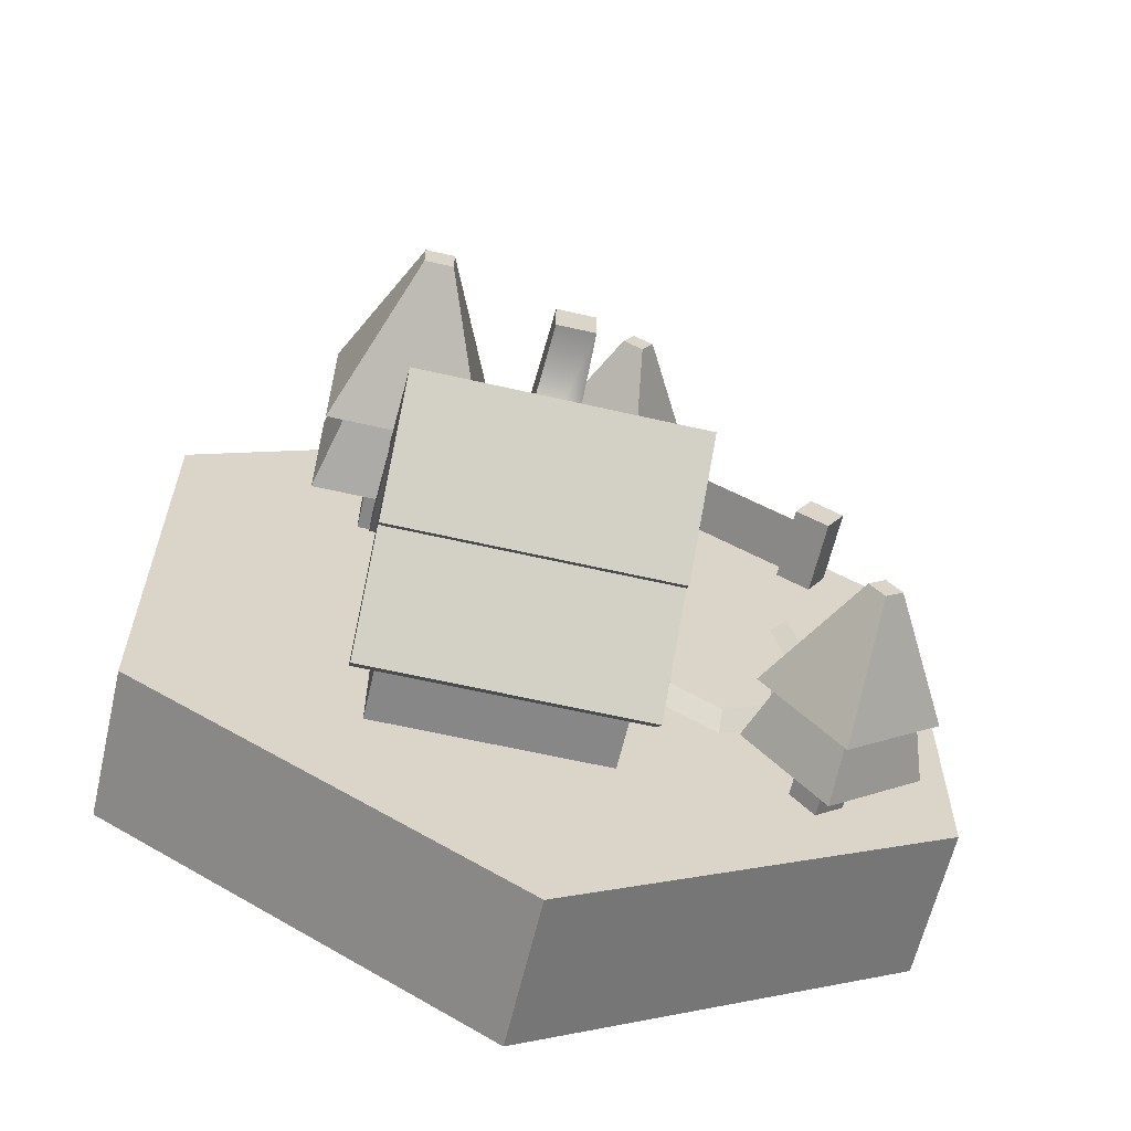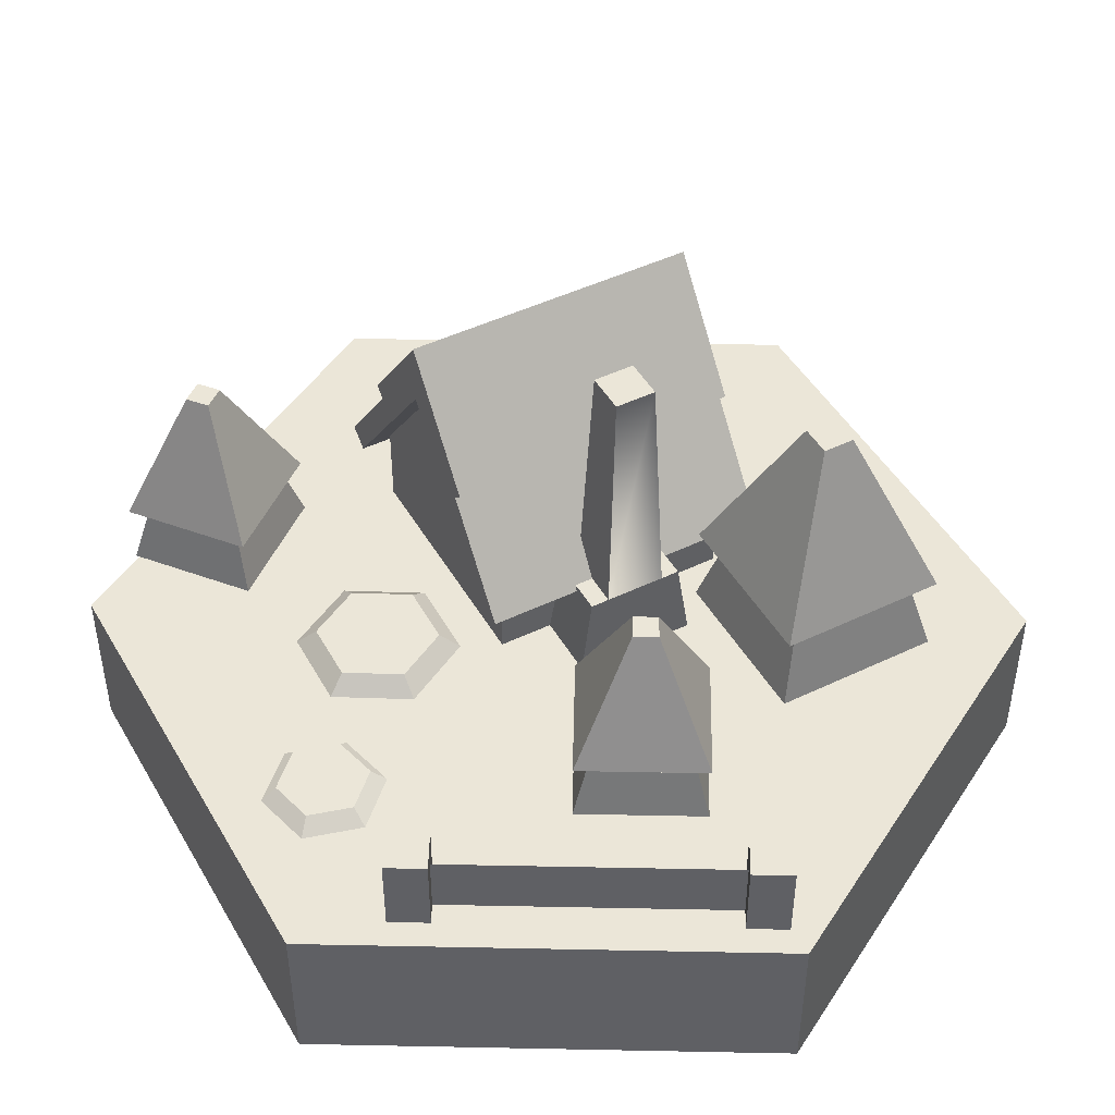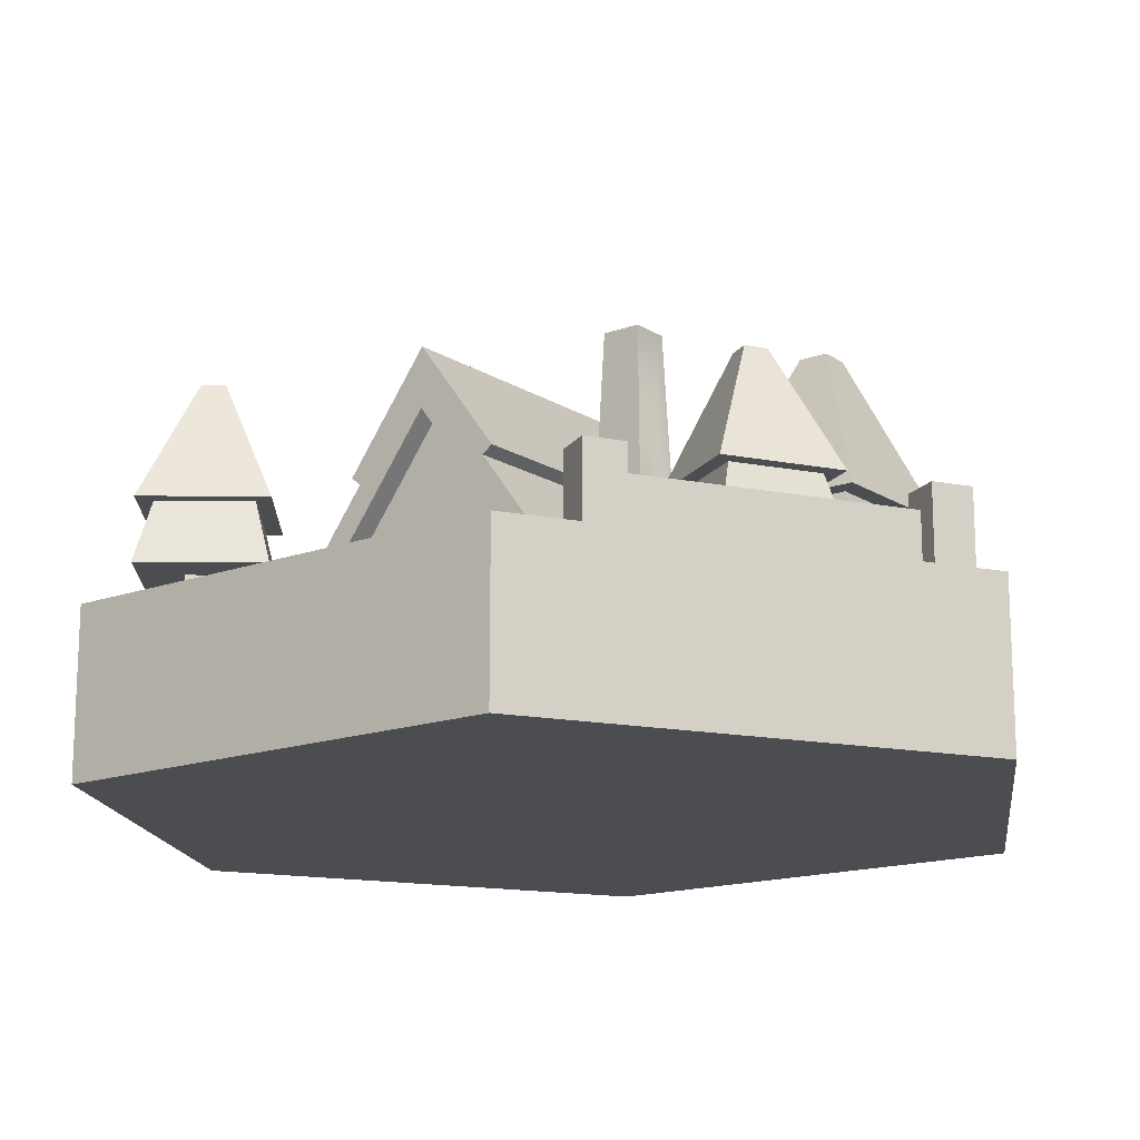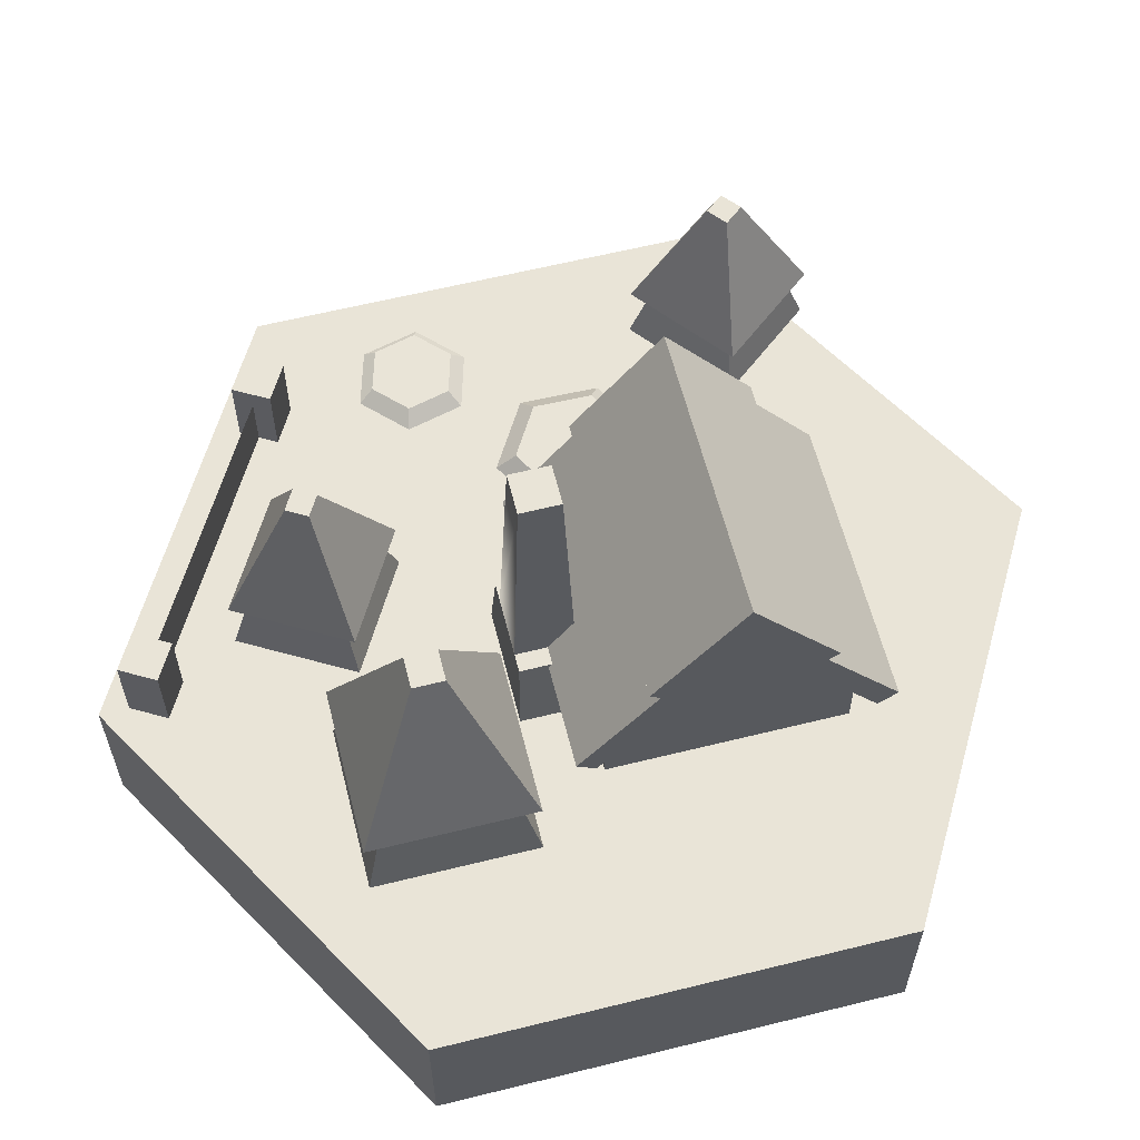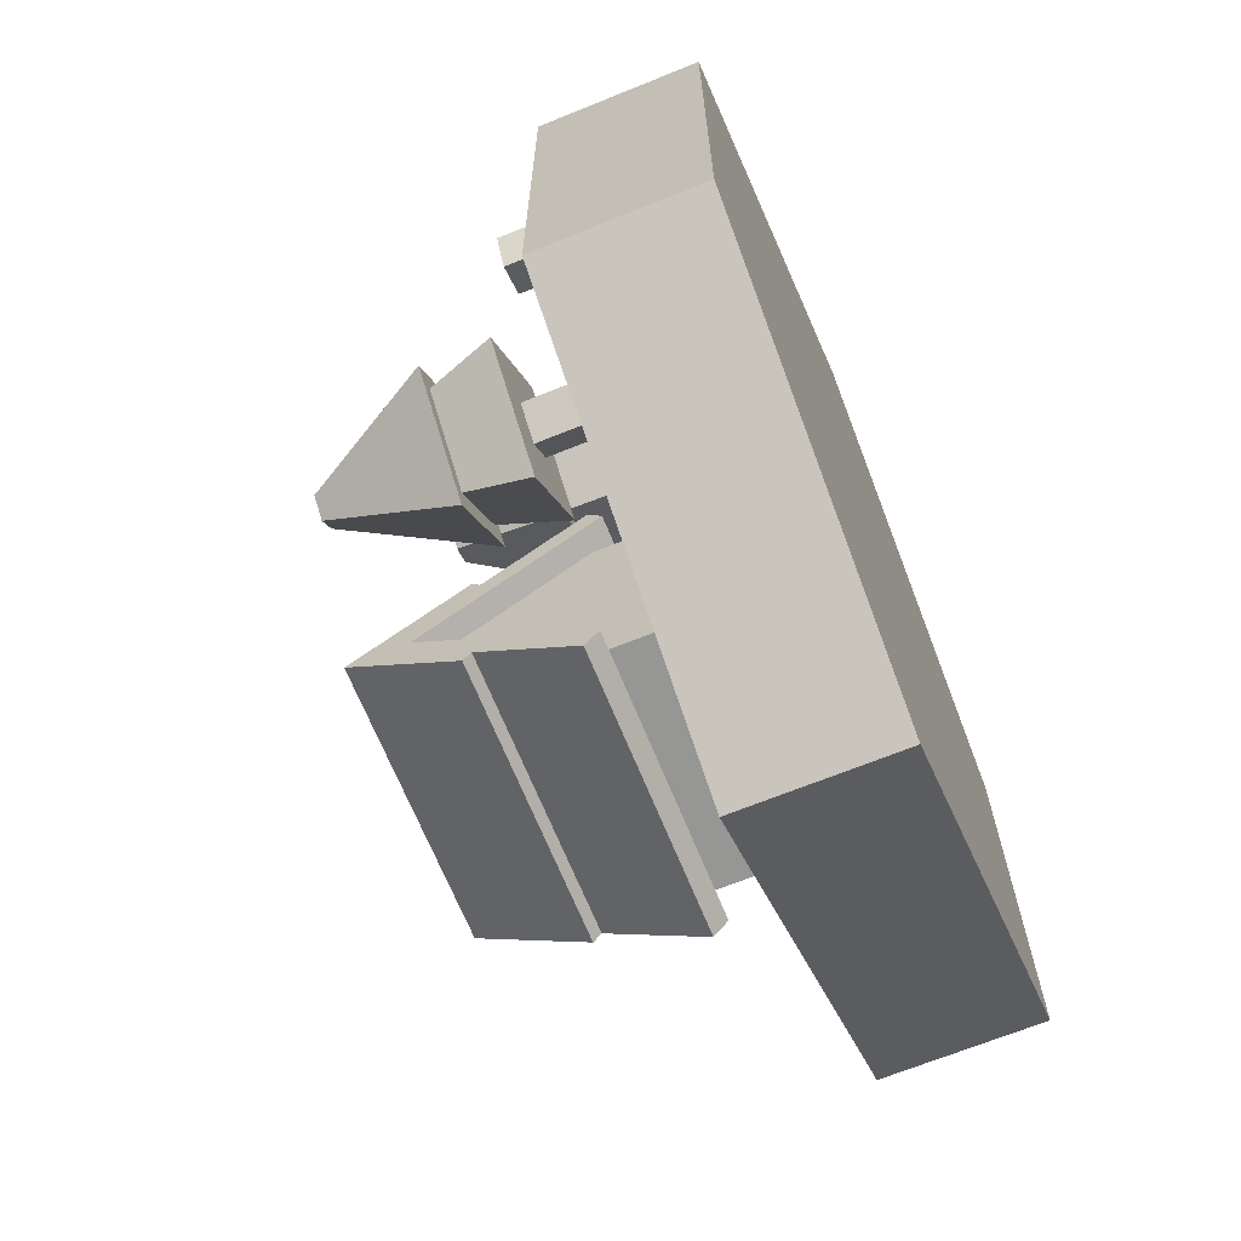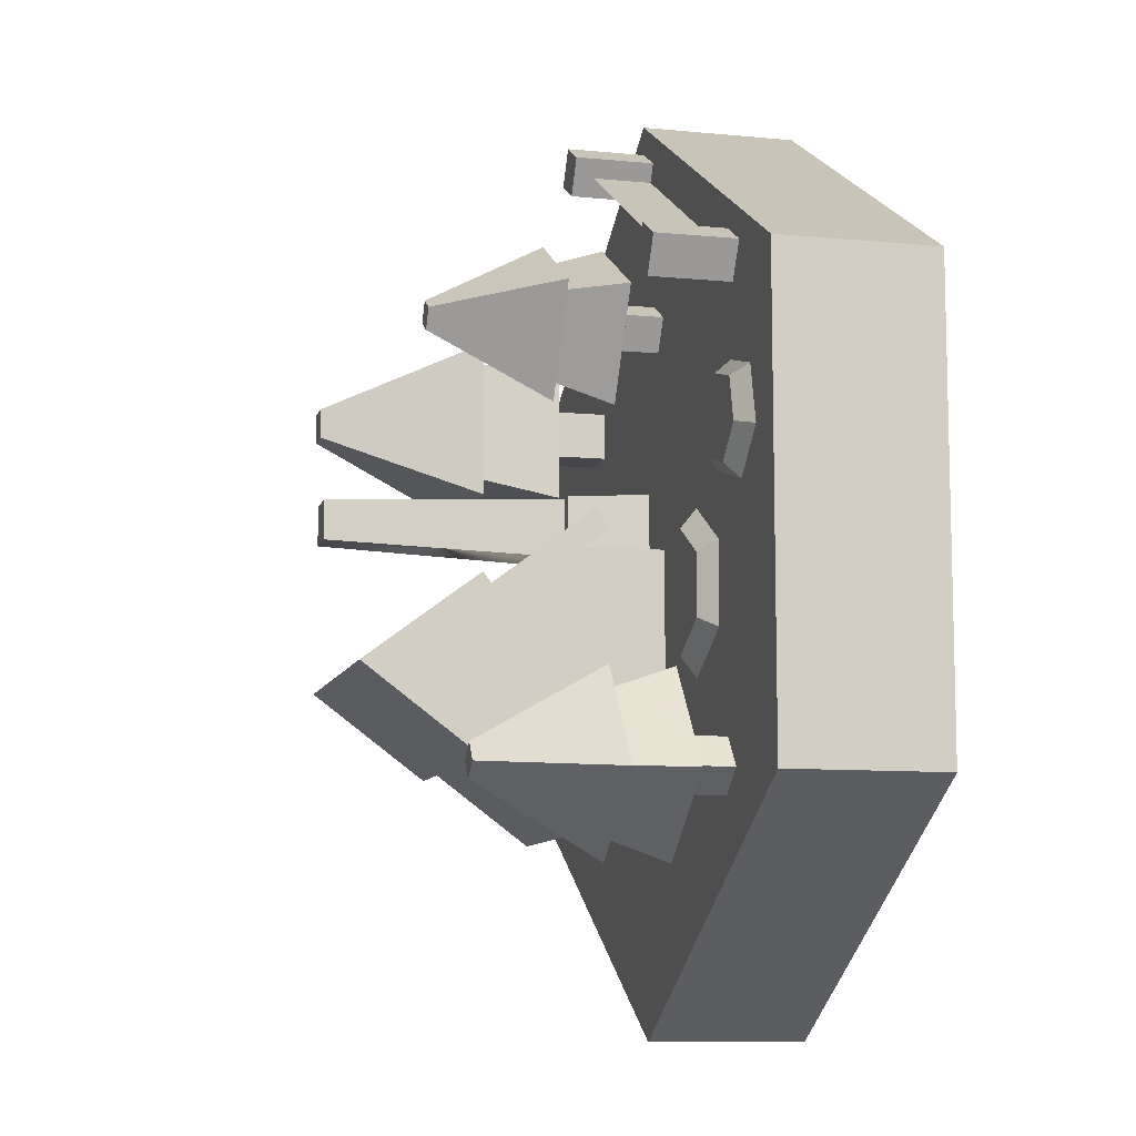
<metadata>
{"format":"obj","ext":"obj","renderer":"f3d","projection":"perspective","resolution":1024,"background":"white","views":[{"elev":-62.3,"azim":166.9,"up":"+Z"},{"elev":46.6,"azim":-28.7,"up":"+Y"},{"elev":-15.6,"azim":-52.4,"up":"+Y"},{"elev":61.0,"azim":75.8,"up":"+Y"},{"elev":-67.7,"azim":-67.9,"up":"+Z"},{"elev":-9.5,"azim":-104.1,"up":"+Z"}]}
</metadata>
<code>
o building_house
v 0 -0 0.5774
v 0.5 0 -0.2887
v 0.5 -0 0.2887
v -0 0 -0.5774
v -0.5 -0 0.2887
v -0.5 0 -0.2887
v 0.5 0.1 0.2887
v 0 0.1 0.5774
v 0.5 0.1 -0.2887
v -0 0.1 -0.5774
v -0.5 0.1 -0.2887
v -0.5 0.1 0.2887
v 0.5 0.2 -0.2887
v 0 0.2 0.5774
v 0.5 0.2 0.2887
v -0 0.2 -0.5774
v -0.5 0.2 0.2887
v -0.5 0.2 -0.2887
v 0.2461 0.422 -0.0412
v -0.1139 0.294 0.0548
v 0.2461 0.294 0.0548
v -0.1139 0.422 -0.0412
v -0.1139 0.422 -0.2332
v 0.2461 0.4321 -0.2467
v 0.2461 0.422 -0.2332
v -0.1139 0.4321 -0.2467
v 0.2461 0.294 -0.3292
v -0.1139 0.294 -0.3292
v -0.1139 0.4321 -0.02772
v 0.2461 0.4321 -0.02772
v 0.2461 0.276 0.0308
v -0.1139 0.276 0.0308
v -0.1139 0.276 -0.3052
v 0.2461 0.276 -0.3052
v -0.08386 0.3 0.0128
v -0.1139 0.5 -0.1372
v -0.08386 0.5 -0.1372
v 0.2161 0.3 0.0128
v 0.2461 0.5 -0.1372
v 0.2161 0.5 -0.1372
v 0.2161 0.3 -0.2872
v -0.08386 0.3 -0.2872
v 0.2461 0.5781 -0.1372
v -0.1139 0.5781 -0.1372
v 0.2161 0.265 0.0128
v -0.08386 0.2 0.0128
v 0.2161 0.2 0.0128
v -0.08386 0.265 0.0128
v 0.2161 0.2 -0.2872
v 0.2161 0.265 -0.2872
v -0.08386 0.265 -0.2872
v -0.08386 0.2 -0.2872
v -0.08386 0.2 -0.0372
v -0.08386 0.2 -0.0872
v -0.08386 0.2 -0.1872
v -0.08386 0.2 -0.2372
v -0.08386 0.325 -0.0872
v -0.08386 0.325 -0.1872
v -0.08386 0.265 -0.0372
v -0.08386 0.265 -0.2372
v -0.01764 0.2 0.0938
v -0.002814 0.3 0.01668
v -0.01764 0.2 0.0128
v -0.002814 0.3 0.08993
v 0.03148 0.6 0.0283
v 0.08148 0.6 0.0783
v 0.08148 0.6 0.0283
v 0.03148 0.6 0.0783
v 0.0931 0.3 0.01668
v 0.1158 0.3 0.08993
v 0.1158 0.3 0.01668
v 0.0931 0.3 0.08993
v 0.01985 0.3 0.08993
v 0.01985 0.3 0.01668
v 0.1306 0.2 0.0938
v 0.1306 0.2 0.0128
v -0.03122 0.275 0.4937
v -0.3343 0.2 0.3187
v -0.03122 0.2 0.4937
v -0.3343 0.275 0.3187
v -0.3468 0.3 0.3403
v -0.3218 0.2 0.297
v -0.3218 0.3 0.297
v -0.3468 0.2 0.3403
v -0.3651 0.3 0.272
v -0.3651 0.2 0.272
v -0.3901 0.2 0.3153
v -0.3901 0.3 0.3153
v -0.000418 0.3 0.5403
v 0.02458 0.2 0.497
v 0.02458 0.3 0.497
v -0.000418 0.2 0.5403
v -0.01872 0.3 0.472
v -0.01872 0.2 0.472
v -0.04372 0.3 0.5153
v -0.04372 0.2 0.5153
v -0.3308 0.22 0.07451
v -0.3573 0.22 0.1669
v -0.3174 0.22 0.1283
v -0.3842 0.22 0.05926
v -0.4106 0.22 0.1517
v -0.4241 0.22 0.09786
v -0.4239 0.2 0.1646
v -0.4419 0.2 0.09278
v -0.3528 0.2 0.1849
v -0.2996 0.2 0.1334
v -0.3887 0.2 0.04132
v -0.3176 0.2 0.06164
v -0.1505 0.22 -0.09684
v -0.2173 0.22 0.01458
v -0.1517 0.22 -0.02184
v -0.2148 0.22 -0.1354
v -0.2816 0.22 -0.02398
v -0.2804 0.22 -0.09897
v -0.3035 0.2 -0.01184
v -0.3018 0.2 -0.1118
v -0.2177 0.2 0.03958
v -0.1303 0.2 -0.008991
v -0.2144 0.2 -0.1604
v -0.1287 0.2 -0.109
v -0.07433 0.3386 0.2169
v 0.05199 0.2616 0.2676
v -0.08138 0.2616 0.1906
v 0.02569 0.3386 0.2746
v -0.1584 0.2616 0.3239
v -0.1321 0.3386 0.3169
v -0.03206 0.3386 0.3747
v -0.02501 0.2616 0.4009
v -0.05848 0.4926 0.276
v -0.04791 0.4926 0.3155
v -0.03347 0.4926 0.2905
v -0.07291 0.4926 0.301
v -0.1584 0.3386 0.3239
v -0.02501 0.3386 0.4009
v -0.08138 0.3386 0.1906
v 0.05199 0.3386 0.2676
v -0.04474 0.2616 0.3273
v -0.08475 0.2616 0.3042
v -0.06165 0.2616 0.2642
v -0.02164 0.2616 0.2873
v -0.08475 0.2 0.3042
v -0.04474 0.2 0.3273
v -0.02164 0.2 0.2873
v -0.06165 0.2 0.2642
v 0.1525 0.38 0.1385
v 0.3275 0.28 0.1135
v 0.1275 0.28 0.1135
v 0.3025 0.38 0.1385
v 0.1275 0.28 0.3135
v 0.1525 0.38 0.2885
v 0.3025 0.38 0.2885
v 0.3275 0.28 0.3135
v 0.2087 0.58 0.1948
v 0.2462 0.58 0.2323
v 0.2462 0.58 0.1948
v 0.2087 0.58 0.2323
v 0.1275 0.38 0.3135
v 0.3275 0.38 0.3135
v 0.1275 0.38 0.1135
v 0.3275 0.38 0.1135
v 0.2575 0.28 0.2435
v 0.1975 0.28 0.2435
v 0.1975 0.28 0.1835
v 0.2575 0.28 0.1835
v 0.1975 0.2 0.2435
v 0.2575 0.2 0.2435
v 0.2575 0.2 0.1835
v 0.1975 0.2 0.1835
v -0.4074 0.3386 -0.28
v -0.3143 0.2616 -0.3793
v -0.4345 0.2616 -0.283
v -0.3173 0.3386 -0.3523
v -0.3382 0.2616 -0.1628
v -0.3352 0.3386 -0.1899
v -0.2451 0.3386 -0.2621
v -0.218 0.2616 -0.2591
v -0.3466 0.4926 -0.2733
v -0.306 0.4926 -0.2688
v -0.324 0.4926 -0.2914
v -0.3285 0.4926 -0.2508
v -0.3382 0.3386 -0.1628
v -0.218 0.3386 -0.2591
v -0.4345 0.3386 -0.283
v -0.3143 0.3386 -0.3793
v -0.2938 0.2616 -0.2675
v -0.3298 0.2616 -0.2386
v -0.3587 0.2616 -0.2747
v -0.3227 0.2616 -0.3035
v -0.3298 0.2 -0.2386
v -0.2938 0.2 -0.2675
v -0.3227 0.2 -0.3035
v -0.3587 0.2 -0.2747
f 1 2 3
f 2 1 4
f 4 1 5
f 4 5 6
f 7 1 3
f 1 7 8
f 7 2 9
f 2 7 3
f 10 2 4
f 2 10 9
f 11 4 6
f 4 11 10
f 5 11 6
f 11 5 12
f 8 5 1
f 5 8 12
f 38 48 45
f 48 38 35
f 42 50 51
f 50 42 41
f 40 50 41
f 50 40 45
f 45 40 38
f 55 60 56
f 60 55 58
f 37 60 58
f 42 60 37
f 60 42 51
f 37 58 57
f 37 57 35
f 35 57 59
f 59 57 53
f 53 57 54
f 35 59 48
f 81 82 83
f 82 81 78
f 78 81 84
f 85 82 86
f 82 85 83
f 87 78 84
f 78 87 86
f 86 82 78
f 81 87 84
f 87 81 88
f 87 85 86
f 85 87 88
f 85 81 83
f 81 85 88
f 89 90 91
f 90 89 92
f 79 93 94
f 93 79 95
f 95 79 96
f 93 90 94
f 90 93 91
f 96 90 92
f 90 96 94
f 94 96 79
f 89 96 92
f 96 89 95
f 91 95 89
f 95 91 93
f 97 98 99
f 98 97 100
f 98 100 101
f 101 100 102
f 102 103 101
f 103 102 104
f 99 105 106
f 105 99 98
f 98 103 105
f 103 98 101
f 107 102 100
f 102 107 104
f 108 99 106
f 99 108 97
f 107 97 108
f 97 107 100
f 105 108 106
f 108 105 107
f 107 105 103
f 107 103 104
f 109 110 111
f 110 109 112
f 110 112 113
f 113 112 114
f 114 115 113
f 115 114 116
f 111 117 118
f 117 111 110
f 110 115 117
f 115 110 113
f 119 114 112
f 114 119 116
f 120 111 118
f 111 120 109
f 119 109 120
f 109 119 112
f 117 120 118
f 120 117 119
f 119 117 115
f 119 115 116
f 13 14 15
f 14 13 16
f 14 16 17
f 17 16 18
f 12 18 11
f 18 12 17
f 14 12 8
f 12 14 17
f 18 10 11
f 10 18 16
f 16 9 10
f 9 16 13
f 15 9 13
f 9 15 7
f 15 8 7
f 8 15 14
f 19 20 21
f 20 19 22
f 23 24 25
f 24 23 26
f 23 27 28
f 27 23 25
f 29 19 30
f 19 29 22
f 20 31 21
f 31 20 32
f 33 27 34
f 27 33 28
f 32 35 31
f 35 32 36
f 35 36 37
f 38 31 35
f 31 38 39
f 39 38 40
f 34 41 33
f 41 34 39
f 41 39 40
f 42 33 41
f 33 42 36
f 36 42 37
f 43 25 24
f 39 25 43
f 34 25 39
f 25 34 27
f 39 43 30
f 39 30 19
f 19 31 39
f 31 19 21
f 44 24 26
f 24 44 43
f 43 29 30
f 29 43 44
f 33 23 28
f 23 33 36
f 44 23 36
f 23 44 26
f 44 36 32
f 44 32 22
f 22 32 20
f 29 44 22
f 45 46 47
f 46 45 48
f 45 49 50
f 49 45 47
f 51 49 52
f 49 51 50
f 46 49 47
f 49 46 52
f 52 46 53
f 52 53 54
f 52 54 55
f 52 55 56
f 55 57 58
f 57 55 54
f 46 59 53
f 59 46 48
f 56 51 52
f 51 56 60
f 77 78 79
f 78 77 80
f 137 141 142
f 141 137 138
f 139 143 144
f 143 139 140
f 141 143 142
f 143 141 144
f 137 143 140
f 143 137 142
f 141 139 144
f 139 141 138
f 161 165 166
f 165 161 162
f 163 167 168
f 167 163 164
f 165 167 166
f 167 165 168
f 161 167 164
f 167 161 166
f 165 163 168
f 163 165 162
f 185 189 190
f 189 185 186
f 187 191 192
f 191 187 188
f 189 191 190
f 191 189 192
f 185 191 188
f 191 185 190
f 189 187 192
f 187 189 186
f 61 62 63
f 62 61 64
f 65 66 67
f 66 65 68
f 69 70 71
f 70 69 72
f 62 73 74
f 73 62 64
f 71 75 76
f 75 71 70
f 61 76 75
f 76 61 63
f 67 72 69
f 72 67 66
f 65 69 74
f 69 65 67
f 71 74 69
f 71 62 74
f 76 62 71
f 62 76 63
f 66 73 72
f 73 66 68
f 64 72 73
f 64 70 72
f 61 70 64
f 70 61 75
f 73 65 74
f 65 73 68
f 121 122 123
f 122 121 124
f 125 121 123
f 121 125 126
f 127 125 128
f 125 127 126
f 124 128 122
f 128 124 127
f 129 130 131
f 130 129 132
f 130 133 134
f 133 130 132
f 133 129 135
f 129 133 132
f 131 134 136
f 134 131 130
f 134 127 136
f 127 134 133
f 136 127 124
f 127 133 126
f 126 133 121
f 124 135 136
f 135 124 121
f 135 121 133
f 129 136 135
f 136 129 131
f 128 137 122
f 137 128 125
f 137 125 138
f 138 125 139
f 140 122 137
f 122 140 123
f 123 140 139
f 123 139 125
f 145 146 147
f 146 145 148
f 149 145 147
f 145 149 150
f 151 149 152
f 149 151 150
f 148 152 146
f 152 148 151
f 153 154 155
f 154 153 156
f 154 157 158
f 157 154 156
f 157 153 159
f 153 157 156
f 155 158 160
f 158 155 154
f 158 151 160
f 151 158 157
f 160 151 148
f 151 157 150
f 150 157 145
f 148 159 160
f 159 148 145
f 159 145 157
f 153 160 159
f 160 153 155
f 152 161 146
f 161 152 149
f 161 149 162
f 162 149 163
f 164 146 161
f 146 164 147
f 147 164 163
f 147 163 149
f 169 170 171
f 170 169 172
f 173 169 171
f 169 173 174
f 175 173 176
f 173 175 174
f 172 176 170
f 176 172 175
f 177 178 179
f 178 177 180
f 178 181 182
f 181 178 180
f 181 177 183
f 177 181 180
f 179 182 184
f 182 179 178
f 182 175 184
f 175 182 181
f 184 175 172
f 175 181 174
f 174 181 169
f 172 183 184
f 183 172 169
f 183 169 181
f 177 184 183
f 184 177 179
f 176 185 170
f 185 176 173
f 185 173 186
f 186 173 187
f 188 170 185
f 170 188 171
f 171 188 187
f 171 187 173

</code>
